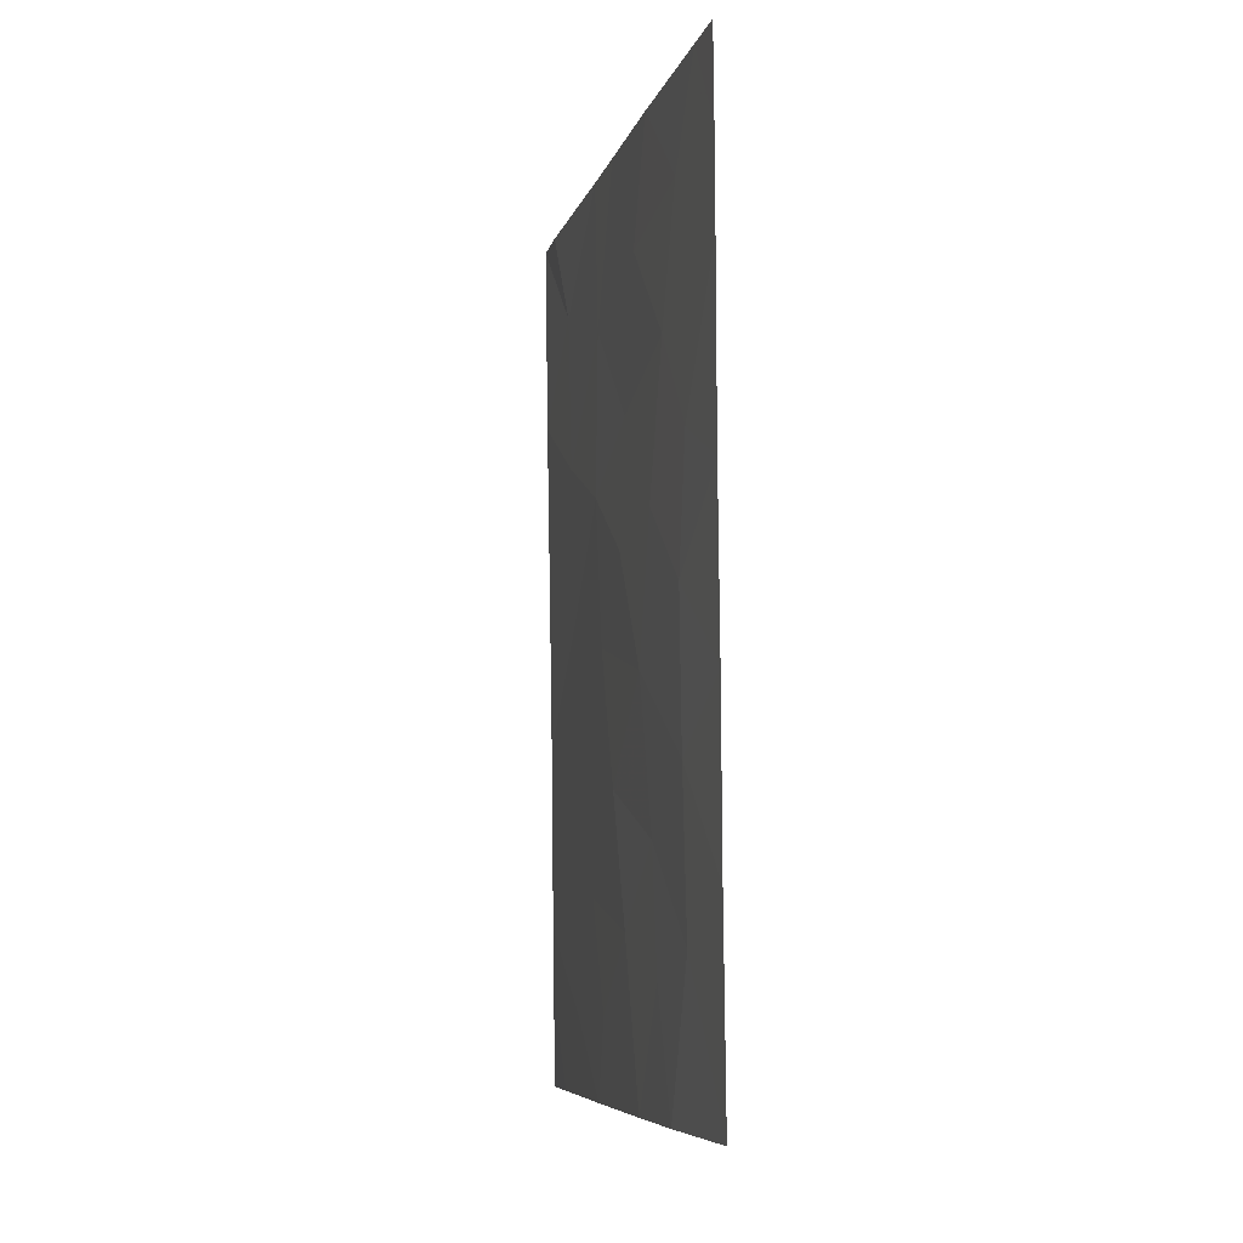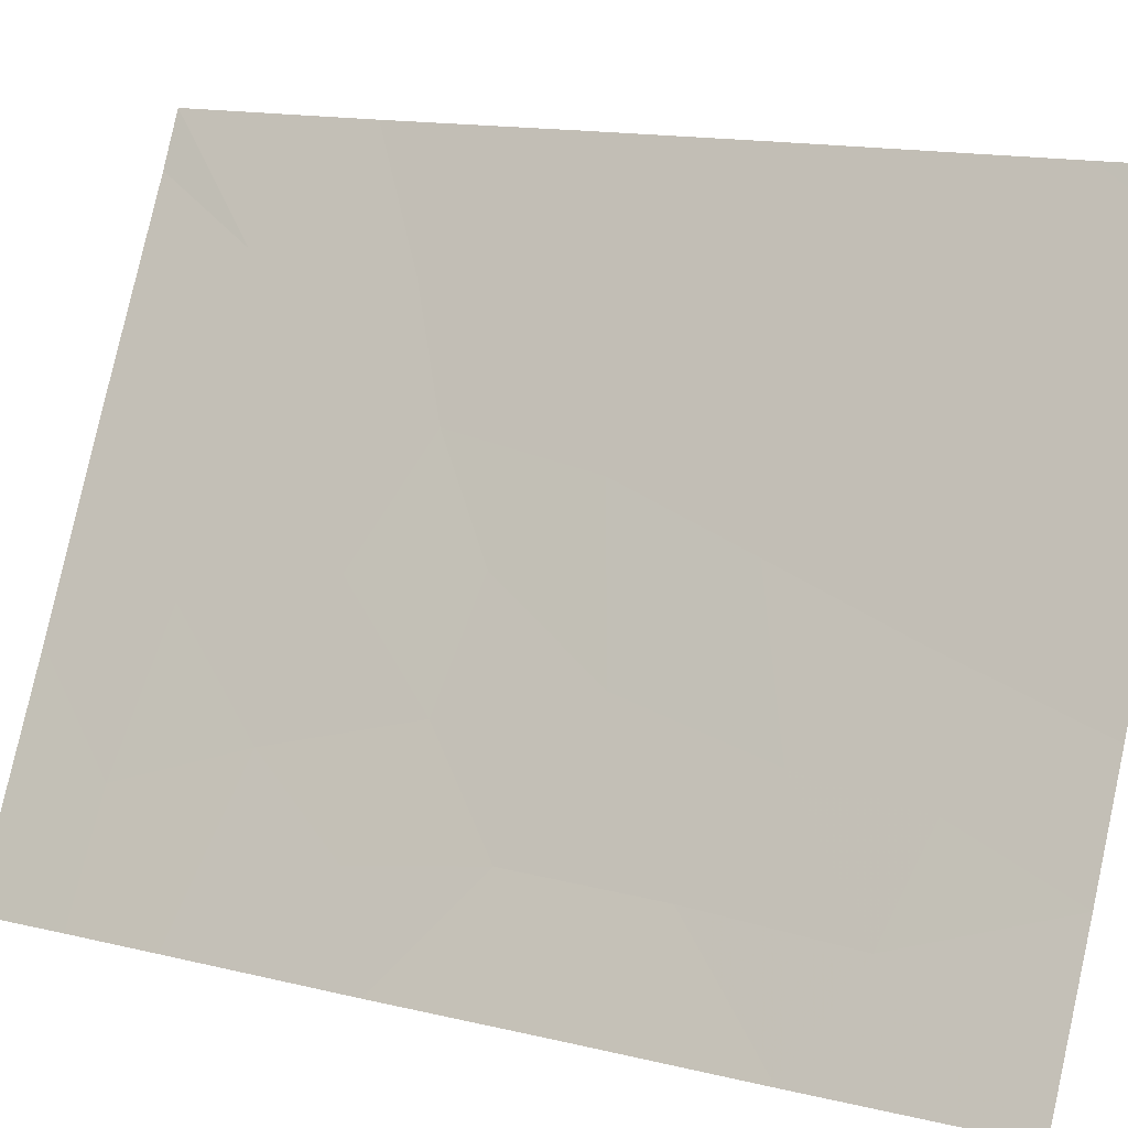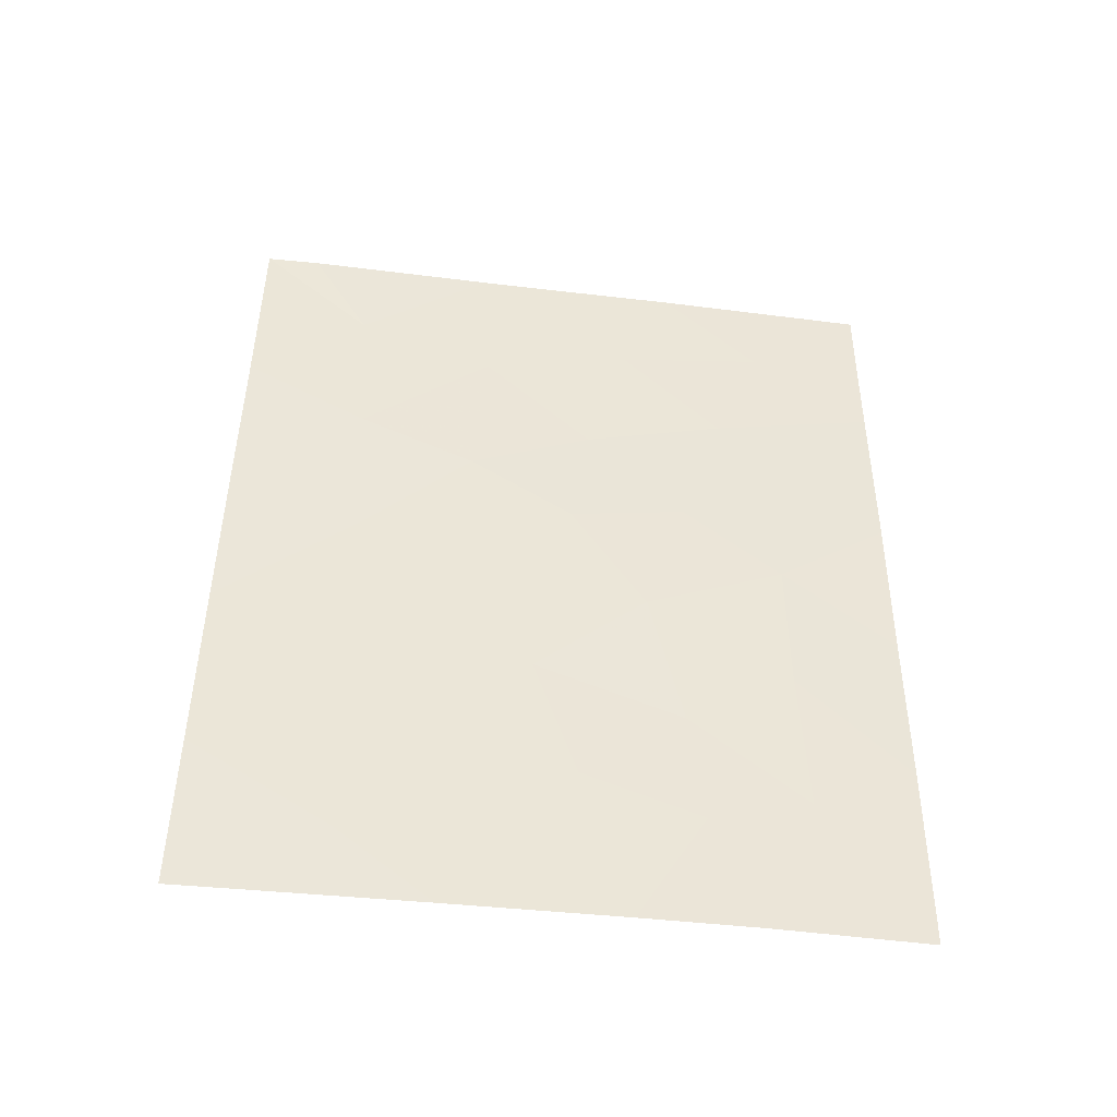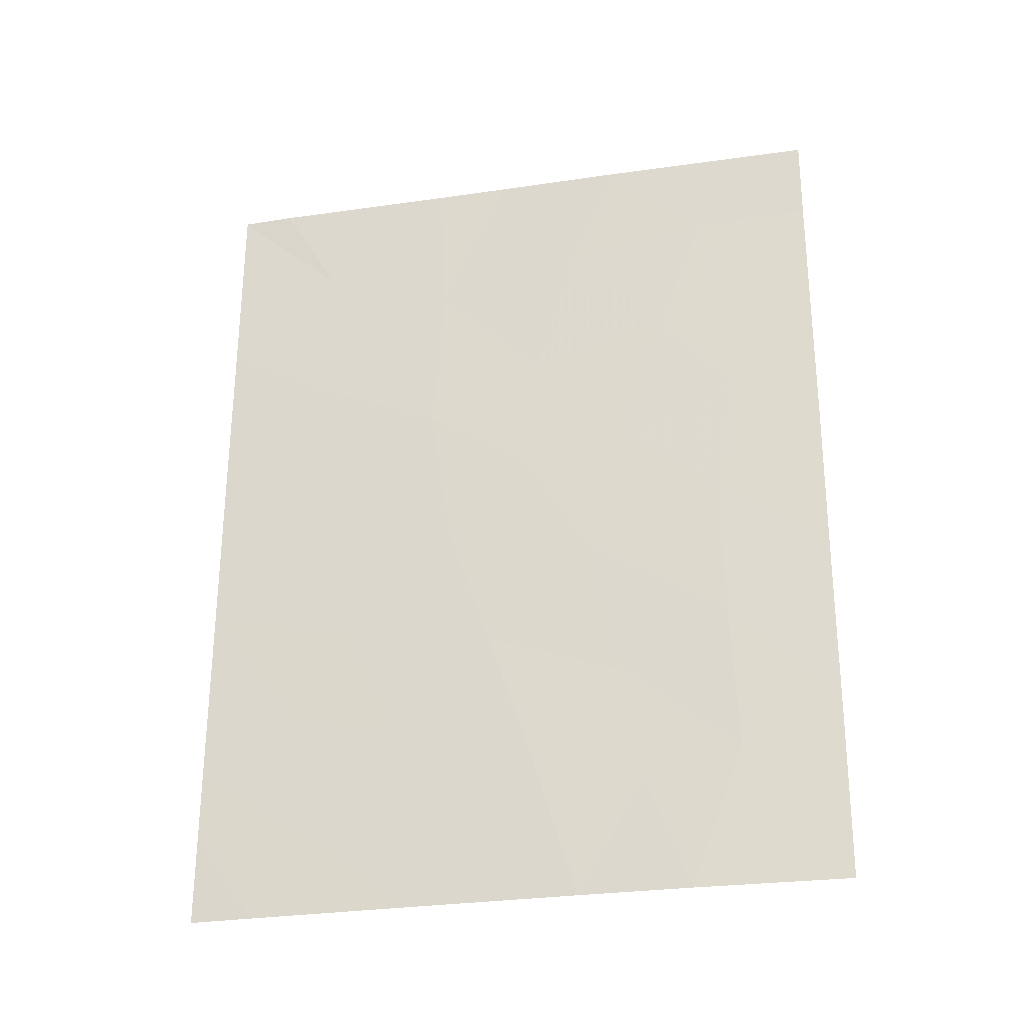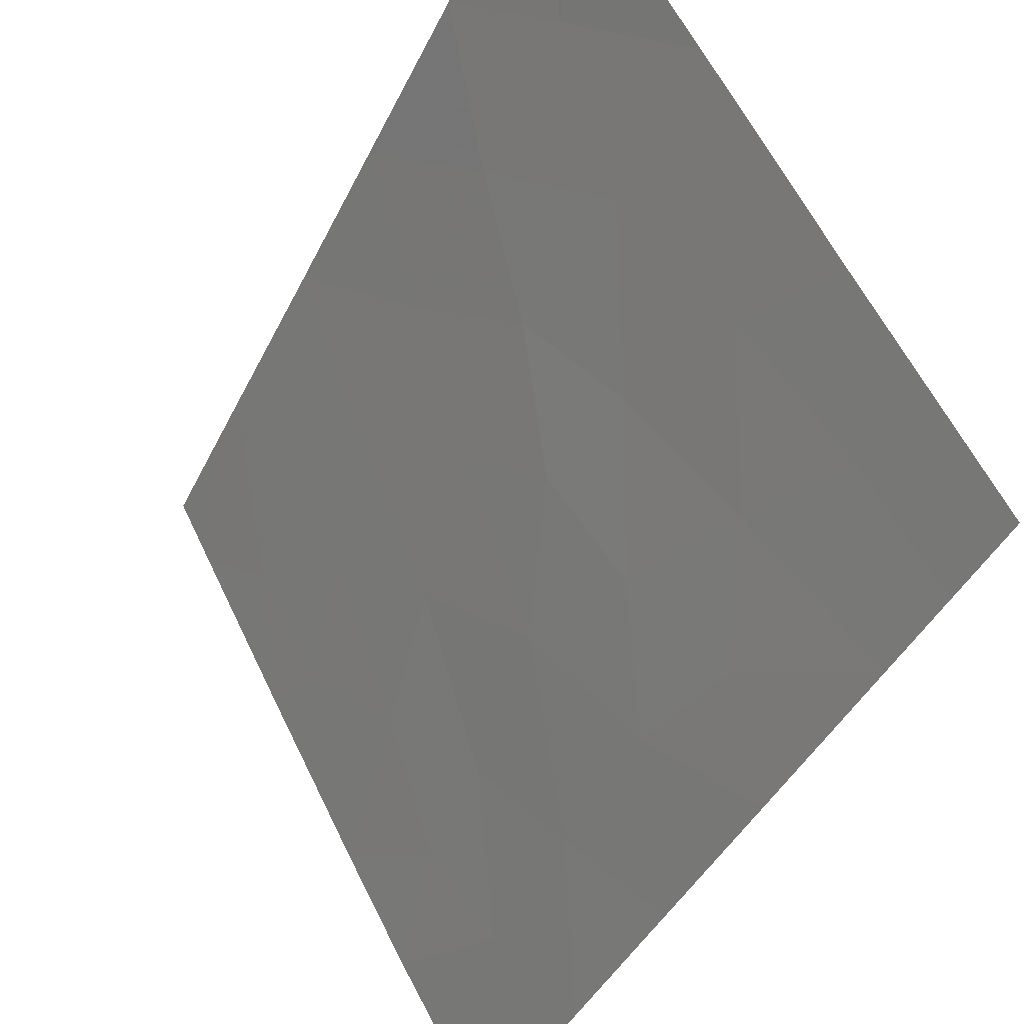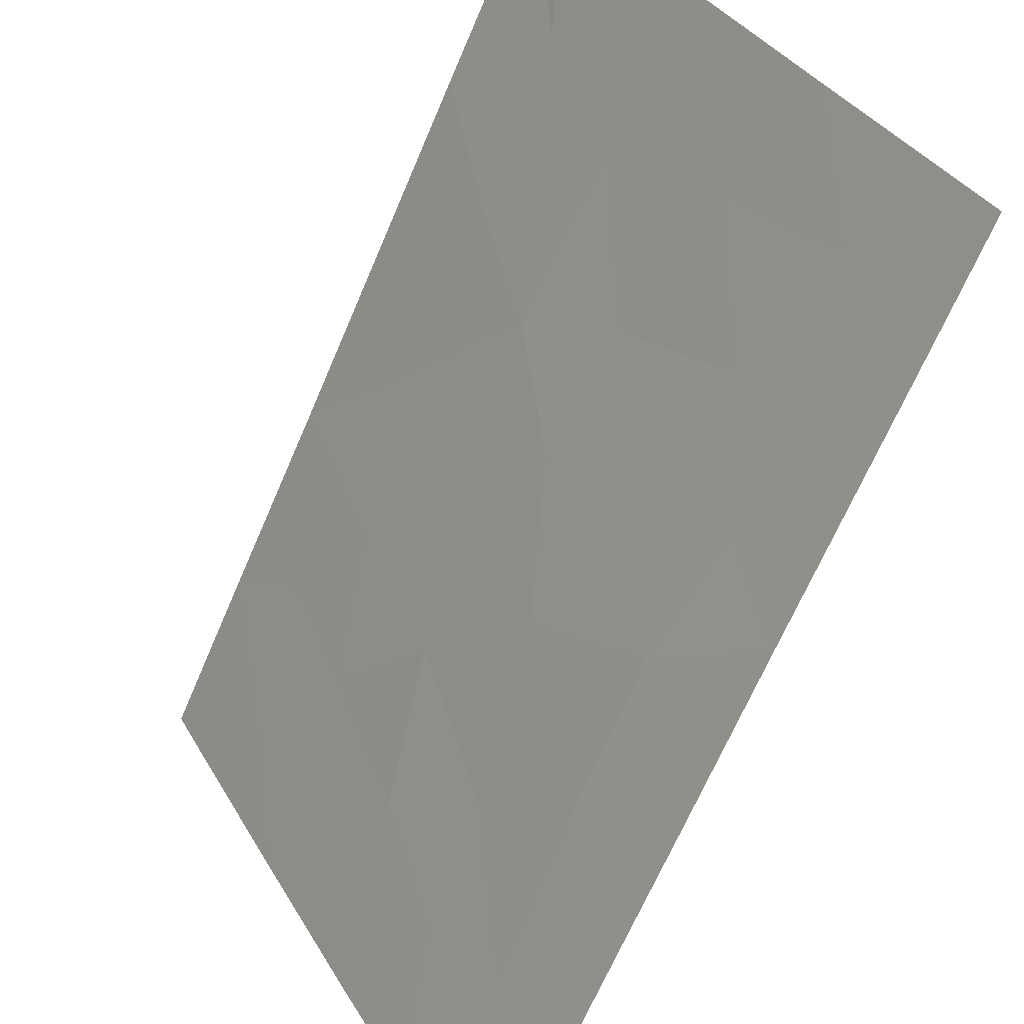
<metadata>
{"format":"obj","ext":"obj","renderer":"f3d","projection":"perspective","resolution":1024,"background":"white","views":[{"elev":-7.3,"azim":16.3,"up":"+Z"},{"elev":17.2,"azim":116.1,"up":"+Y"},{"elev":-45.9,"azim":-68.7,"up":"+Z"},{"elev":-27.9,"azim":-48.2,"up":"+Z"},{"elev":-41.5,"azim":-24.2,"up":"+Y"},{"elev":-68.3,"azim":-23.6,"up":"+Y"}]}
</metadata>
<code>
v 90.94 58.03 50
v 91.24 57.55 46.52
v 91.5 57.04 48.46
v 88.8 61.95 47.37
v 88.85 62.04 42.72
v 89.63 60.45 46.46
v 90.42 59.04 45.78
v 90.4 59.26 38
v 90.89 58.25 41.92
v 90.57 58.79 43.77
v 93.35 53.83 45.17
v 92.71 54.93 45.76
v 92.95 54.46 50
v 93.33 53.8 50
v 93.34 53.82 48.81
v 92.56 55.18 44.06
v 91.53 57.16 38
v 93.36 53.86 42.93
v 93.37 53.88 40.65
v 92.59 55.18 42.07
v 90.43 58.95 50
v 88.82 62 44.92
v 92.52 55.25 48.76
v 91.83 56.42 50
v 93.34 53.82 47.62
v 92.19 55.83 47.08
v 88.87 62.08 40.21
v 91.89 56.36 45.14
v 92.66 55.1 39.98
v 92.3 55.77 38
v 93.39 53.91 38
v 88.89 62.12 38
v 89.31 61.32 38
v 88.88 62.09 39.33
v 89.12 61.25 50
v 88.77 61.91 50
v 90.56 58.93 39.1
v 90.49 58.87 47.95
v 91.19 57.73 40.16
v 91.99 56.31 39.61
v 91.88 56.48 41.23
v 90.26 59.46 40.59
v 89.9 60.09 42.27
v 89.7 60.4 44.29
v 91.62 56.88 43.26
v 89.78 60.39 39.02
v 91.11 57.78 44.87
v 89.55 60.55 48.62
v 89.49 60.9 40.9
f 14 13 15
f 8 17 37
f 17 39 37
f 18 11 16
f 19 18 20
f 18 16 20
f 4 22 6
f 13 24 23
f 23 15 13
f 25 23 26
f 23 3 26
f 11 25 12
f 25 26 12
f 3 1 38
f 22 5 44
f 44 6 22
f 45 20 16
f 46 37 42
f 29 41 40
f 30 31 29
f 31 19 29
f 32 33 34
f 15 23 25
f 21 35 48
f 7 6 44
f 2 7 47
f 27 34 46
f 35 36 48
f 33 8 46
f 24 1 3
f 26 2 28
f 17 30 40
f 28 45 16
f 12 26 28
f 28 16 12
f 23 24 3
f 44 5 43
f 2 26 3
f 9 41 45
f 11 12 16
f 29 19 20
f 10 9 45
f 21 38 1
f 17 40 39
f 40 30 29
f 42 37 39
f 4 6 48
f 6 7 38
f 6 38 48
f 2 3 38
f 41 39 40
f 39 41 9
f 42 39 9
f 7 44 10
f 41 20 45
f 20 41 29
f 45 28 47
f 43 42 9
f 46 34 33
f 48 36 4
f 10 44 43
f 42 49 46
f 27 49 5
f 9 10 43
f 2 47 28
f 47 7 10
f 38 7 2
f 45 47 10
f 48 38 21
f 42 43 49
f 49 27 46
f 49 43 5
f 46 8 37

</code>
